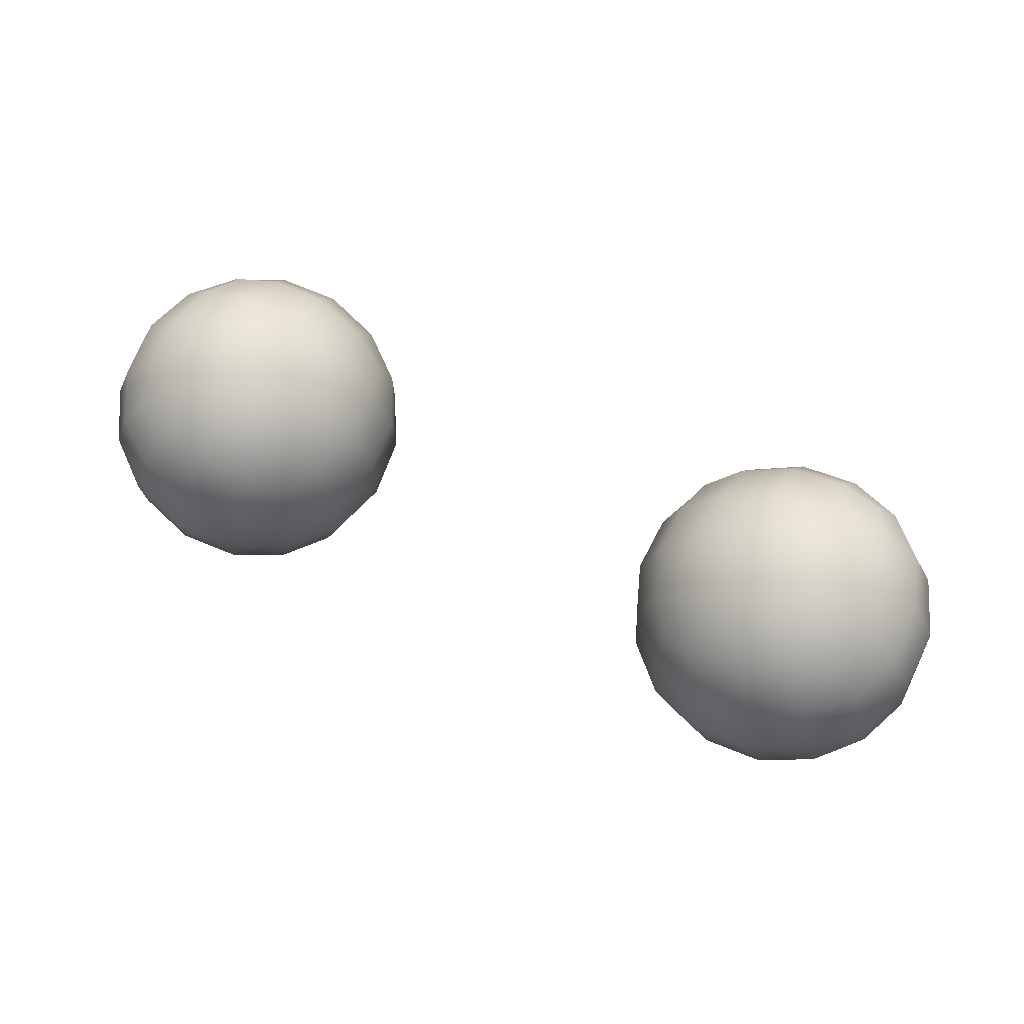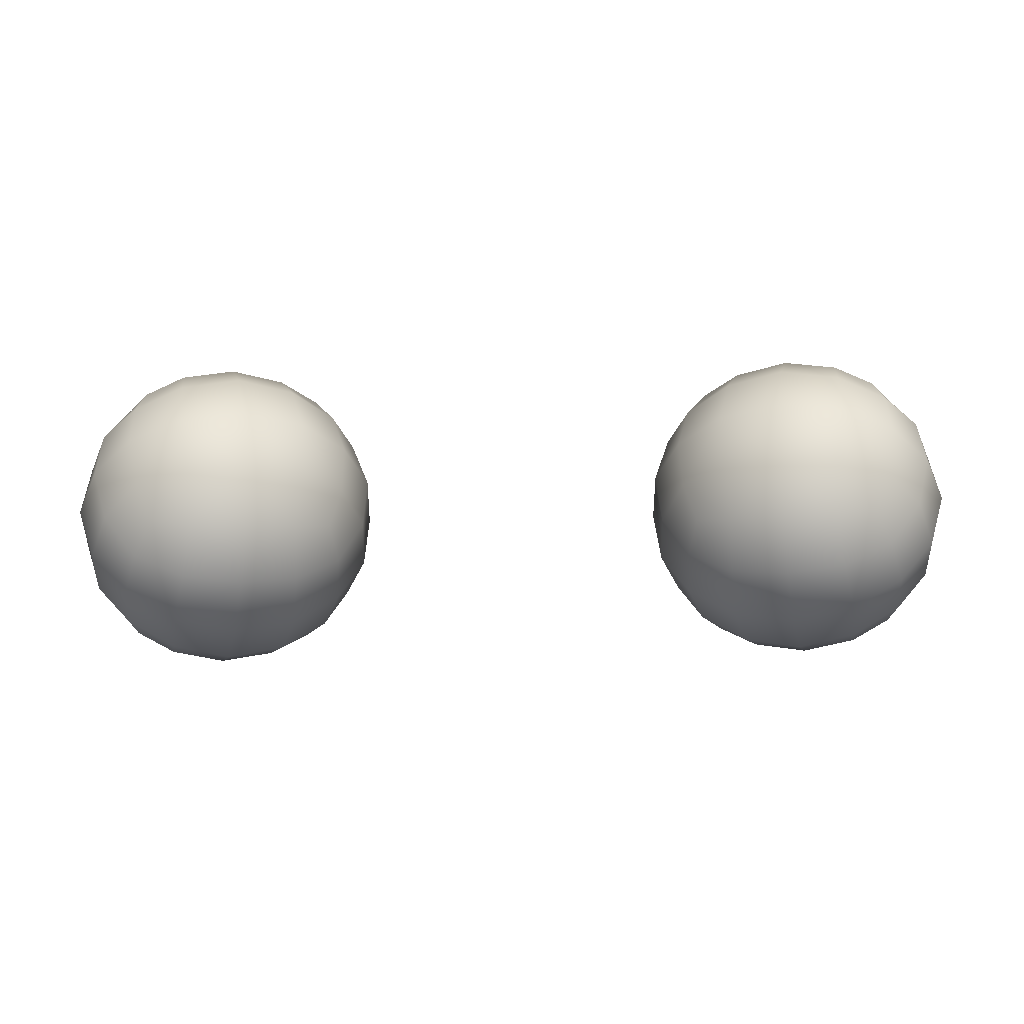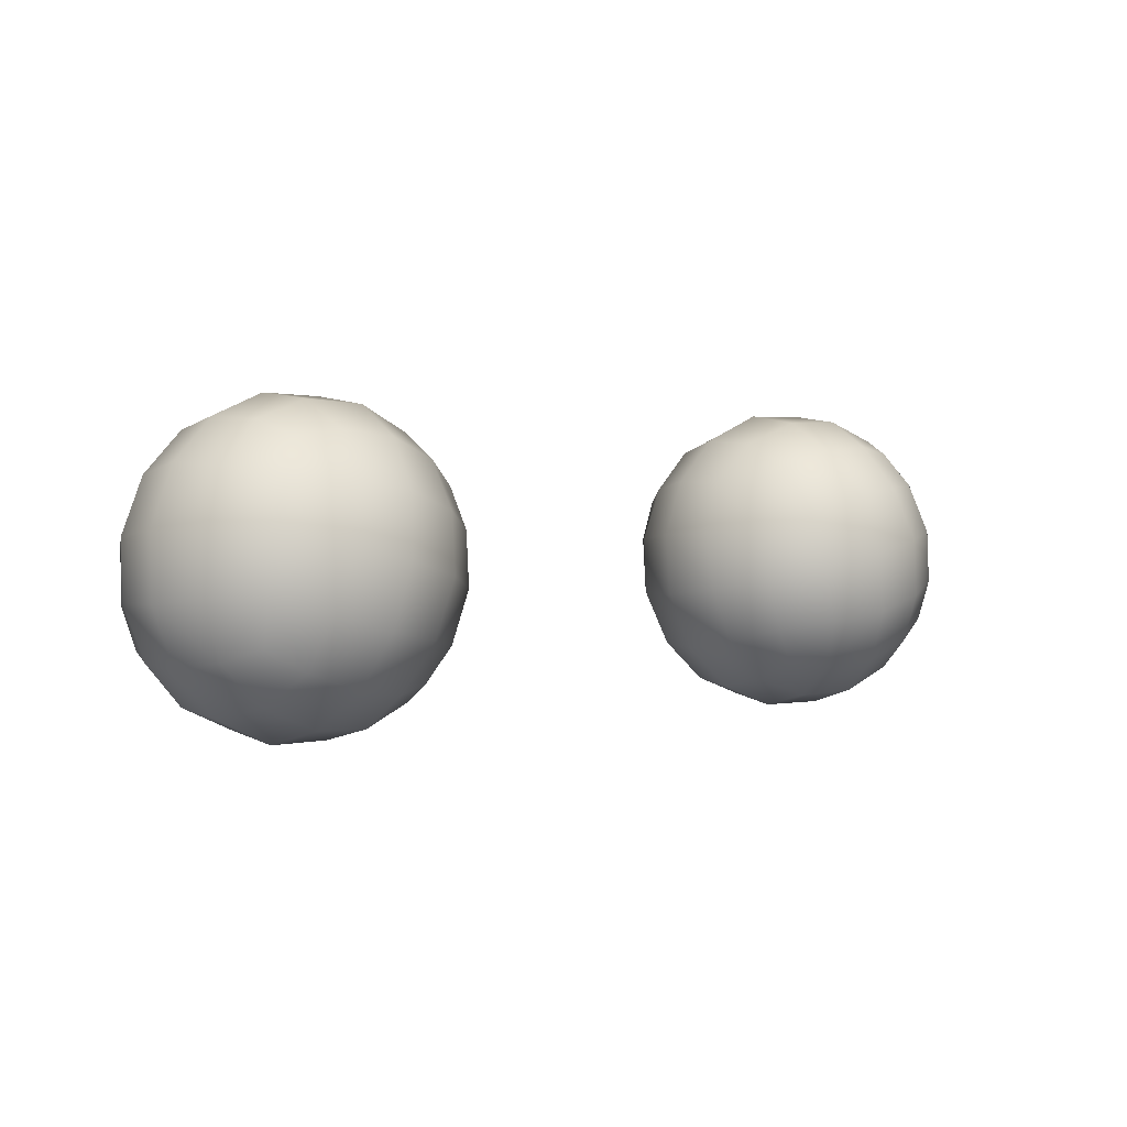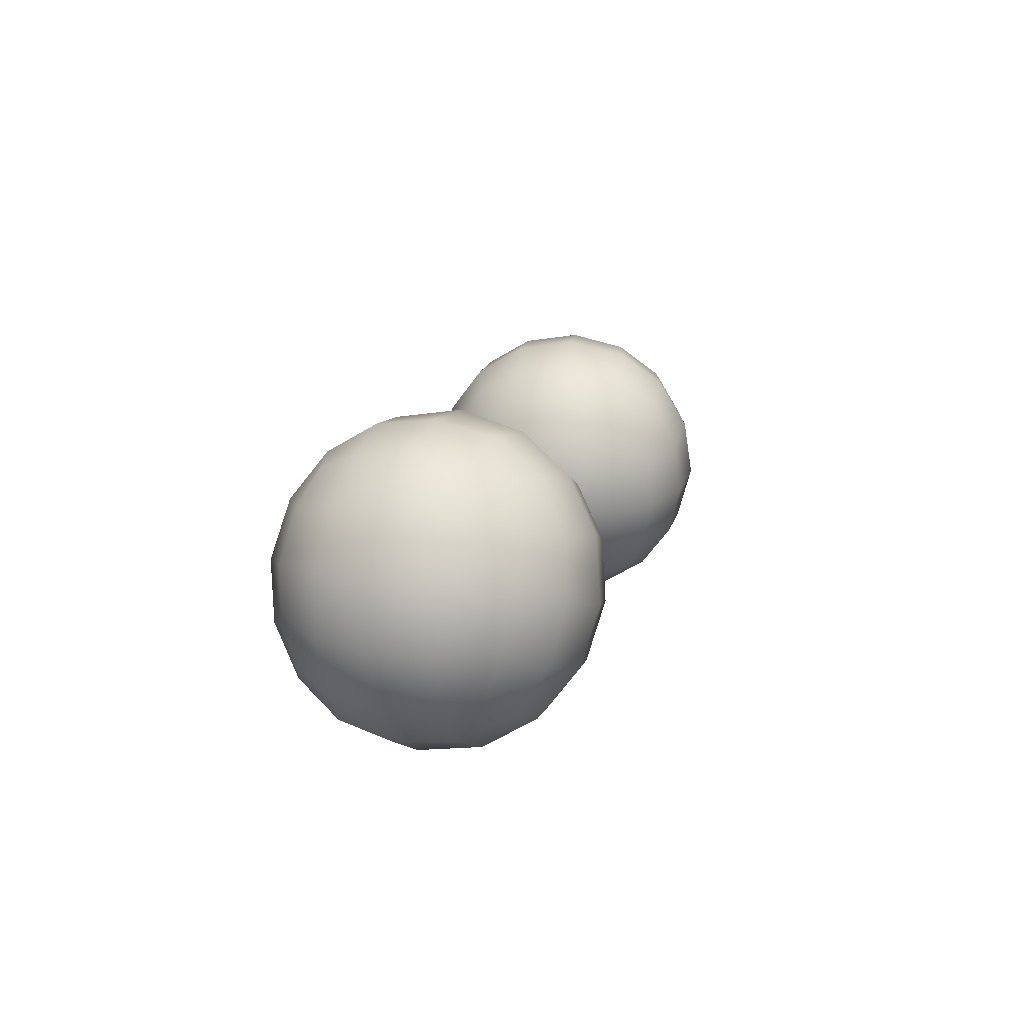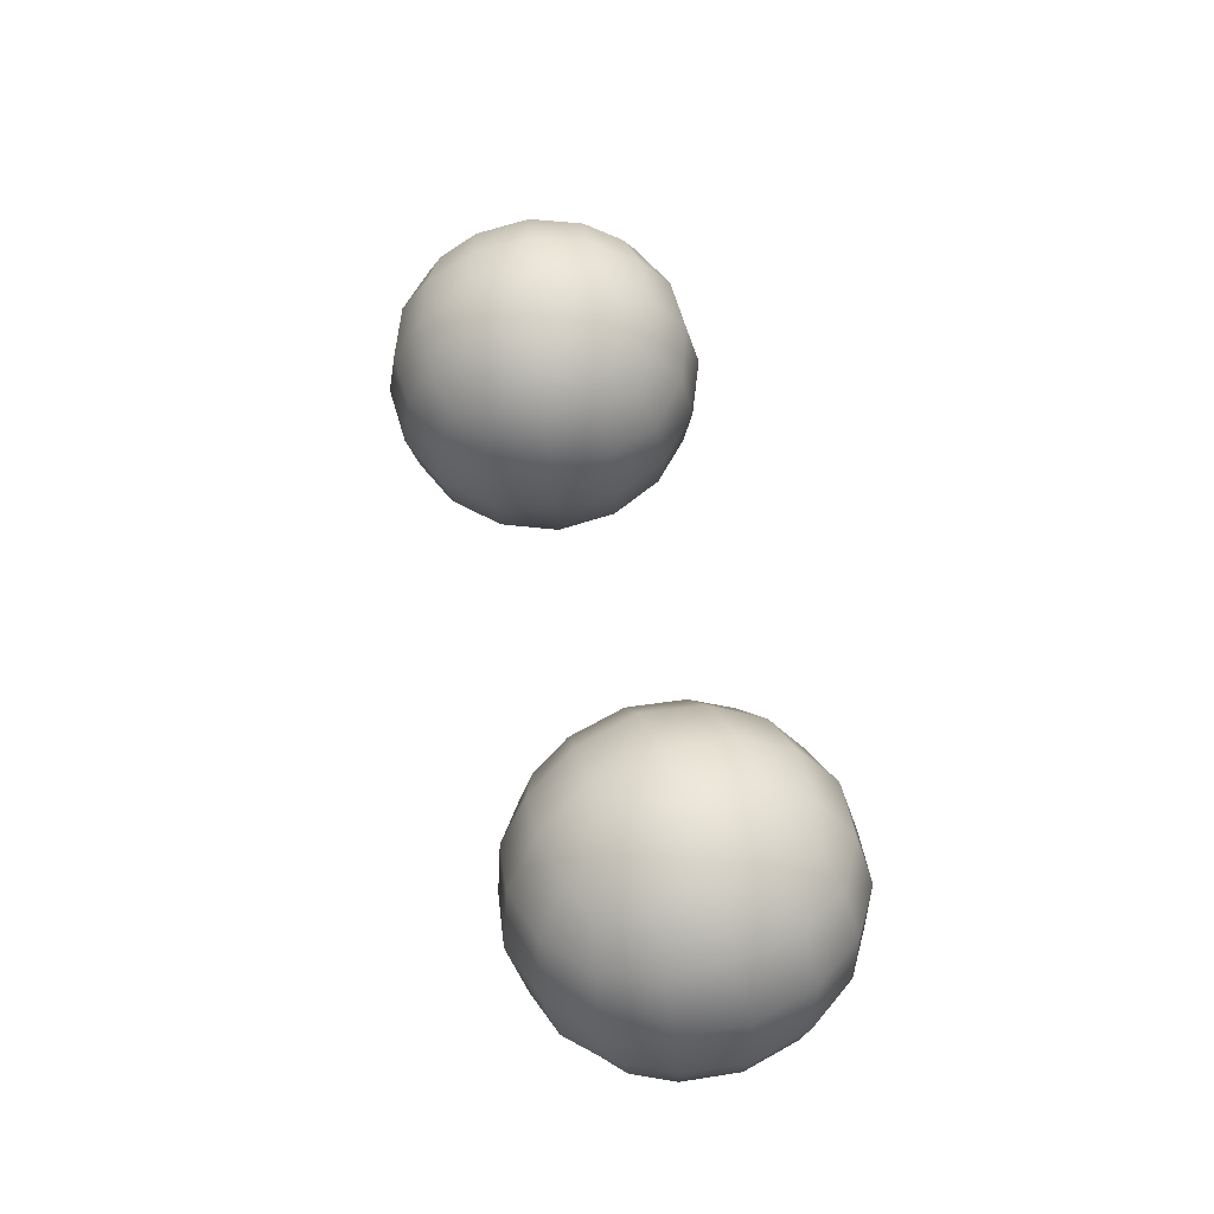
<metadata>
{"format":"obj","ext":"obj","renderer":"f3d","projection":"perspective","resolution":1024,"background":"white","views":[{"elev":60.3,"azim":-156.7,"up":"+Z"},{"elev":52.1,"azim":-1.2,"up":"+Z"},{"elev":1.2,"azim":-39.1,"up":"+Z"},{"elev":12.1,"azim":102.6,"up":"+Z"},{"elev":50.5,"azim":-101.8,"up":"+Z"}]}
</metadata>
<code>
g pm0399_00_TailSkin
v -0.1107 0.171 -0.2207
v -0.1104 0.172 -0.2056
v -0.1055 0.1577 -0.2055
v -0.1094 0.1869 -0.2071
v -0.1063 0.1578 -0.2194
v -0.09773 0.1475 -0.2193
v -0.1021 0.1587 -0.2321
v -0.0963 0.1469 -0.2066
v -0.08388 0.1404 -0.2087
v -0.1099 0.185 -0.221
v -0.1042 0.1971 -0.2221
v -0.1054 0.1838 -0.2336
v -0.1032 0.1994 -0.2096
v -0.09282 0.2087 -0.2126
v -0.1056 0.1709 -0.234
v -0.09598 0.1716 -0.2446
v -0.08612 0.1417 -0.2225
v -0.07272 0.1408 -0.2264
v -0.08843 0.1478 -0.2342
v -0.06917 0.1391 -0.2118
v -0.0553 0.1438 -0.2153
v -0.09693 0.1504 -0.2291
v -0.09261 0.1582 -0.2417
v -0.07956 0.1585 -0.2471
v -0.07628 0.1475 -0.2385
v -0.06387 0.1507 -0.2398
v -0.05951 0.1448 -0.2285
v -0.04927 0.1533 -0.2304
v -0.04493 0.153 -0.2183
v -0.03876 0.1656 -0.2207
v -0.0548 0.1553 -0.2387
v -0.05342 0.1644 -0.2433
v -0.04406 0.1651 -0.2337
v -0.04374 0.1789 -0.236
v -0.03774 0.1805 -0.2223
v -0.04259 0.1948 -0.2224
v -0.06572 0.1614 -0.2478
v -0.06701 0.175 -0.2513
v -0.05388 0.177 -0.2459
v -0.05671 0.1895 -0.2447
v -0.04763 0.1923 -0.2352
v -0.05576 0.2028 -0.2332
v -0.05181 0.2055 -0.2213
v -0.06424 0.212 -0.2192
v -0.08211 0.173 -0.2511
v -0.08342 0.1881 -0.2488
v -0.06932 0.1888 -0.2494
v -0.07039 0.2005 -0.2427
v -0.06042 0.1984 -0.2412
v -0.06785 0.2085 -0.2322
v -0.08169 0.2092 -0.2303
v -0.0789 0.2134 -0.2161
v -0.0962 0.1857 -0.2433
v -0.09495 0.1976 -0.237
v -0.08321 0.2004 -0.2415
v -0.09446 0.2053 -0.2261
v -0.1026 0.1935 -0.2315
v -0.06424 0.212 -0.2192
v -0.05181 0.2055 -0.2213
v -0.05039 0.2049 -0.2086
v -0.04259 0.1948 -0.2224
v -0.062 0.2108 -0.2054
v -0.07539 0.2117 -0.2015
v -0.05969 0.2047 -0.1937
v -0.0789 0.2134 -0.2161
v -0.09282 0.2087 -0.2126
v -0.04178 0.1946 -0.2085
v -0.03744 0.1814 -0.2072
v -0.046 0.1938 -0.1957
v -0.03774 0.1805 -0.2223
v -0.03876 0.1656 -0.2207
v -0.05116 0.2021 -0.1988
v -0.08861 0.2076 -0.1993
v -0.09885 0.1992 -0.1975
v -0.08425 0.2018 -0.1881
v -0.1032 0.1994 -0.2096
v -0.1094 0.1869 -0.2071
v -0.07184 0.2049 -0.1894
v -0.06857 0.1939 -0.1808
v -0.0555 0.1943 -0.1862
v -0.05215 0.1809 -0.1833
v -0.0425 0.1815 -0.1938
v -0.04271 0.1686 -0.1943
v -0.03822 0.1674 -0.2069
v -0.0439 0.1554 -0.2058
v -0.04493 0.153 -0.2183
v -0.0553 0.1438 -0.2153
v -0.04552 0.159 -0.1964
v -0.05316 0.1549 -0.1908
v -0.05366 0.1471 -0.2018
v -0.06643 0.1432 -0.1976
v -0.06917 0.1391 -0.2118
v -0.08388 0.1404 -0.2087
v -0.05192 0.1668 -0.1846
v -0.06468 0.1643 -0.1791
v -0.06491 0.152 -0.1864
v -0.07773 0.152 -0.1852
v -0.08027 0.144 -0.1957
v -0.09236 0.1497 -0.1947
v -0.0963 0.1469 -0.2066
v -0.1055 0.1577 -0.2055
v -0.06587 0.1794 -0.1768
v -0.08111 0.1774 -0.1766
v -0.0788 0.1636 -0.1785
v -0.09141 0.1629 -0.1832
v -0.08767 0.154 -0.1867
v -0.1005 0.1601 -0.1927
v -0.1044 0.1735 -0.1919
v -0.1104 0.172 -0.2056
v -0.08239 0.1911 -0.1801
v -0.0947 0.188 -0.1846
v -0.09424 0.1754 -0.182
v -0.1041 0.1873 -0.1942
v -0.09334 0.1971 -0.1892
v 0.1107 0.171 -0.2207
v 0.1055 0.1577 -0.2055
v 0.1104 0.172 -0.2056
v 0.1094 0.1869 -0.2071
v 0.1063 0.1578 -0.2194
v 0.09773 0.1475 -0.2193
v 0.1021 0.1587 -0.2321
v 0.0963 0.1469 -0.2066
v 0.08387 0.1404 -0.2087
v 0.1099 0.185 -0.221
v 0.1042 0.1971 -0.2221
v 0.1054 0.1838 -0.2336
v 0.1032 0.1994 -0.2096
v 0.09282 0.2087 -0.2126
v 0.1056 0.1709 -0.234
v 0.09597 0.1716 -0.2446
v 0.08612 0.1417 -0.2225
v 0.07272 0.1408 -0.2264
v 0.08843 0.1478 -0.2342
v 0.06917 0.1391 -0.2118
v 0.0553 0.1438 -0.2153
v 0.09693 0.1504 -0.2291
v 0.09261 0.1582 -0.2417
v 0.07956 0.1585 -0.2471
v 0.07628 0.1475 -0.2385
v 0.06387 0.1507 -0.2398
v 0.05951 0.1448 -0.2285
v 0.04927 0.1533 -0.2304
v 0.04493 0.153 -0.2183
v 0.03876 0.1656 -0.2207
v 0.0548 0.1553 -0.2387
v 0.05341 0.1644 -0.2433
v 0.04406 0.1651 -0.2337
v 0.04374 0.1789 -0.236
v 0.03774 0.1805 -0.2223
v 0.04259 0.1948 -0.2224
v 0.06572 0.1614 -0.2478
v 0.06701 0.175 -0.2513
v 0.05388 0.177 -0.2459
v 0.0567 0.1895 -0.2447
v 0.04763 0.1923 -0.2352
v 0.05576 0.2028 -0.2332
v 0.05181 0.2055 -0.2213
v 0.06424 0.212 -0.2192
v 0.08211 0.173 -0.2511
v 0.08342 0.1881 -0.2488
v 0.06932 0.1888 -0.2494
v 0.07039 0.2005 -0.2427
v 0.06042 0.1984 -0.2412
v 0.06785 0.2085 -0.2322
v 0.08169 0.2092 -0.2303
v 0.0789 0.2134 -0.2161
v 0.0962 0.1857 -0.2433
v 0.09495 0.1976 -0.237
v 0.08321 0.2004 -0.2415
v 0.09446 0.2053 -0.2261
v 0.1026 0.1935 -0.2315
v 0.06424 0.212 -0.2192
v 0.05039 0.2049 -0.2086
v 0.05181 0.2055 -0.2213
v 0.04259 0.1948 -0.2224
v 0.062 0.2108 -0.2054
v 0.07539 0.2117 -0.2015
v 0.05969 0.2047 -0.1937
v 0.0789 0.2134 -0.2161
v 0.09282 0.2087 -0.2126
v 0.04178 0.1946 -0.2085
v 0.03744 0.1814 -0.2072
v 0.046 0.1938 -0.1957
v 0.03774 0.1805 -0.2223
v 0.03876 0.1656 -0.2207
v 0.05116 0.2021 -0.1988
v 0.08861 0.2076 -0.1993
v 0.09885 0.1992 -0.1975
v 0.08425 0.2018 -0.1881
v 0.1032 0.1994 -0.2096
v 0.1094 0.1869 -0.2071
v 0.07184 0.2049 -0.1894
v 0.06857 0.1939 -0.1808
v 0.0555 0.1943 -0.1862
v 0.05215 0.1809 -0.1833
v 0.0425 0.1815 -0.1938
v 0.04271 0.1686 -0.1943
v 0.03822 0.1674 -0.2069
v 0.0439 0.1554 -0.2058
v 0.04493 0.153 -0.2183
v 0.0553 0.1438 -0.2153
v 0.04552 0.159 -0.1964
v 0.05316 0.1549 -0.1908
v 0.05366 0.1471 -0.2018
v 0.06643 0.1432 -0.1976
v 0.06917 0.1391 -0.2118
v 0.08387 0.1404 -0.2087
v 0.05192 0.1668 -0.1846
v 0.06468 0.1643 -0.1791
v 0.06491 0.152 -0.1864
v 0.07773 0.152 -0.1852
v 0.08027 0.144 -0.1957
v 0.09236 0.1497 -0.1947
v 0.0963 0.1469 -0.2066
v 0.1055 0.1577 -0.2055
v 0.06587 0.1794 -0.1768
v 0.08111 0.1774 -0.1766
v 0.0788 0.1636 -0.1785
v 0.09141 0.1629 -0.1832
v 0.08767 0.154 -0.1867
v 0.1005 0.1601 -0.1927
v 0.1044 0.1735 -0.1919
v 0.1104 0.172 -0.2056
v 0.08239 0.1911 -0.1801
v 0.0947 0.188 -0.1846
v 0.09424 0.1754 -0.182
v 0.1041 0.1873 -0.1942
v 0.09334 0.1971 -0.1892
g pm0399_00_TailSkin_0
f 3 2 1
f 1 2 4
f 5 3 1
f 5 6 3
f 5 1 7
f 5 7 6
f 6 8 3
f 9 8 6
f 10 1 4
f 10 4 11
f 10 12 1
f 10 11 12
f 4 13 11
f 11 13 14
f 1 15 7
f 12 15 1
f 7 15 16
f 16 15 12
f 17 9 6
f 17 18 9
f 17 6 19
f 17 19 18
f 18 20 9
f 21 20 18
f 7 22 6
f 6 22 19
f 19 22 7
f 23 7 16
f 23 19 7
f 23 24 19
f 23 16 24
f 19 25 18
f 24 25 19
f 18 25 26
f 26 25 24
f 27 21 18
f 27 18 26
f 27 28 21
f 27 26 28
f 28 29 21
f 30 29 28
f 26 31 28
f 28 31 32
f 32 31 26
f 33 30 28
f 33 28 32
f 33 34 30
f 33 32 34
f 34 35 30
f 36 35 34
f 37 26 24
f 37 32 26
f 37 24 38
f 37 38 32
f 32 39 34
f 38 39 32
f 34 39 40
f 40 39 38
f 41 36 34
f 41 34 40
f 41 42 36
f 41 40 42
f 42 43 36
f 44 43 42
f 24 45 38
f 38 45 46
f 16 45 24
f 46 45 16
f 47 40 38
f 47 38 46
f 47 48 40
f 47 46 48
f 40 49 42
f 48 49 40
f 42 49 48
f 50 44 42
f 50 42 48
f 50 51 44
f 50 48 51
f 51 52 44
f 14 52 51
f 53 46 16
f 53 54 46
f 53 16 12
f 53 12 54
f 46 55 48
f 48 55 51
f 54 55 46
f 51 55 54
f 56 14 51
f 56 51 54
f 56 11 14
f 56 54 11
f 12 57 54
f 54 57 11
f 11 57 12
f 60 59 58
f 61 59 60
f 62 60 58
f 62 58 63
f 62 64 60
f 62 63 64
f 58 65 63
f 63 65 66
f 67 61 60
f 67 68 61
f 67 60 69
f 67 69 68
f 68 70 61
f 71 70 68
f 64 72 60
f 60 72 69
f 69 72 64
f 73 63 66
f 73 66 74
f 73 75 63
f 73 74 75
f 66 76 74
f 74 76 77
f 63 78 64
f 75 78 63
f 64 78 79
f 79 78 75
f 80 69 64
f 80 64 79
f 80 81 69
f 80 79 81
f 81 82 69
f 83 82 81
f 69 82 68
f 68 82 83
f 84 68 83
f 84 83 85
f 84 71 68
f 84 85 71
f 85 86 71
f 87 86 85
f 83 88 85
f 85 88 89
f 89 88 83
f 90 87 85
f 90 85 89
f 90 91 87
f 90 89 91
f 91 92 87
f 93 92 91
f 94 83 81
f 94 89 83
f 94 81 95
f 94 95 89
f 89 96 91
f 95 96 89
f 91 96 97
f 97 96 95
f 98 93 91
f 98 91 97
f 98 99 93
f 98 97 99
f 99 100 93
f 101 100 99
f 81 102 95
f 95 102 103
f 79 102 81
f 103 102 79
f 104 97 95
f 104 95 103
f 104 105 97
f 104 103 105
f 97 106 99
f 105 106 97
f 99 106 105
f 107 101 99
f 107 99 105
f 107 108 101
f 107 105 108
f 108 109 101
f 77 109 108
f 110 103 79
f 110 111 103
f 110 79 75
f 110 75 111
f 103 112 105
f 105 112 108
f 111 112 103
f 108 112 111
f 113 77 108
f 113 108 111
f 113 74 77
f 113 111 74
f 74 114 75
f 75 114 111
f 111 114 74
f 117 116 115
f 117 115 118
f 116 119 115
f 120 119 116
f 115 119 121
f 121 119 120
f 122 120 116
f 122 123 120
f 115 124 118
f 118 124 125
f 126 124 115
f 125 124 126
f 127 118 125
f 127 125 128
f 129 115 121
f 129 126 115
f 129 121 130
f 129 130 126
f 123 131 120
f 132 131 123
f 120 131 133
f 133 131 132
f 134 132 123
f 134 135 132
f 136 121 120
f 136 120 133
f 136 133 121
f 121 137 130
f 133 137 121
f 138 137 133
f 130 137 138
f 139 133 132
f 139 138 133
f 139 132 140
f 139 140 138
f 135 141 132
f 132 141 140
f 142 141 135
f 140 141 142
f 143 142 135
f 143 144 142
f 145 140 142
f 145 142 146
f 145 146 140
f 144 147 142
f 142 147 146
f 148 147 144
f 146 147 148
f 149 148 144
f 149 150 148
f 140 151 138
f 146 151 140
f 138 151 152
f 152 151 146
f 153 146 148
f 153 152 146
f 153 148 154
f 153 154 152
f 150 155 148
f 148 155 154
f 156 155 150
f 154 155 156
f 157 156 150
f 157 158 156
f 159 138 152
f 159 152 160
f 159 130 138
f 159 160 130
f 154 161 152
f 152 161 160
f 162 161 154
f 160 161 162
f 163 154 156
f 163 162 154
f 163 156 162
f 158 164 156
f 156 164 162
f 165 164 158
f 162 164 165
f 166 165 158
f 166 128 165
f 160 167 130
f 168 167 160
f 130 167 126
f 126 167 168
f 169 160 162
f 169 162 165
f 169 168 160
f 169 165 168
f 128 170 165
f 165 170 168
f 125 170 128
f 168 170 125
f 171 126 168
f 171 168 125
f 171 125 126
f 174 173 172
f 174 175 173
f 173 176 172
f 172 176 177
f 178 176 173
f 177 176 178
f 179 172 177
f 179 177 180
f 175 181 173
f 182 181 175
f 173 181 183
f 183 181 182
f 184 182 175
f 184 185 182
f 186 178 173
f 186 173 183
f 186 183 178
f 177 187 180
f 180 187 188
f 189 187 177
f 188 187 189
f 190 180 188
f 190 188 191
f 192 177 178
f 192 189 177
f 192 178 193
f 192 193 189
f 183 194 178
f 178 194 193
f 195 194 183
f 193 194 195
f 196 195 183
f 196 197 195
f 196 183 182
f 196 182 197
f 182 198 197
f 197 198 199
f 185 198 182
f 199 198 185
f 200 199 185
f 200 201 199
f 202 197 199
f 202 199 203
f 202 203 197
f 201 204 199
f 199 204 203
f 205 204 201
f 203 204 205
f 206 205 201
f 206 207 205
f 197 208 195
f 203 208 197
f 195 208 209
f 209 208 203
f 210 203 205
f 210 209 203
f 210 205 211
f 210 211 209
f 207 212 205
f 205 212 211
f 213 212 207
f 211 212 213
f 214 213 207
f 214 215 213
f 216 195 209
f 216 209 217
f 216 193 195
f 216 217 193
f 211 218 209
f 209 218 217
f 219 218 211
f 217 218 219
f 220 211 213
f 220 219 211
f 220 213 219
f 215 221 213
f 213 221 219
f 222 221 215
f 219 221 222
f 223 222 215
f 223 191 222
f 217 224 193
f 225 224 217
f 193 224 189
f 189 224 225
f 226 217 219
f 226 219 222
f 226 225 217
f 226 222 225
f 191 227 222
f 222 227 225
f 188 227 191
f 225 227 188
f 228 188 189
f 228 189 225
f 228 225 188

</code>
